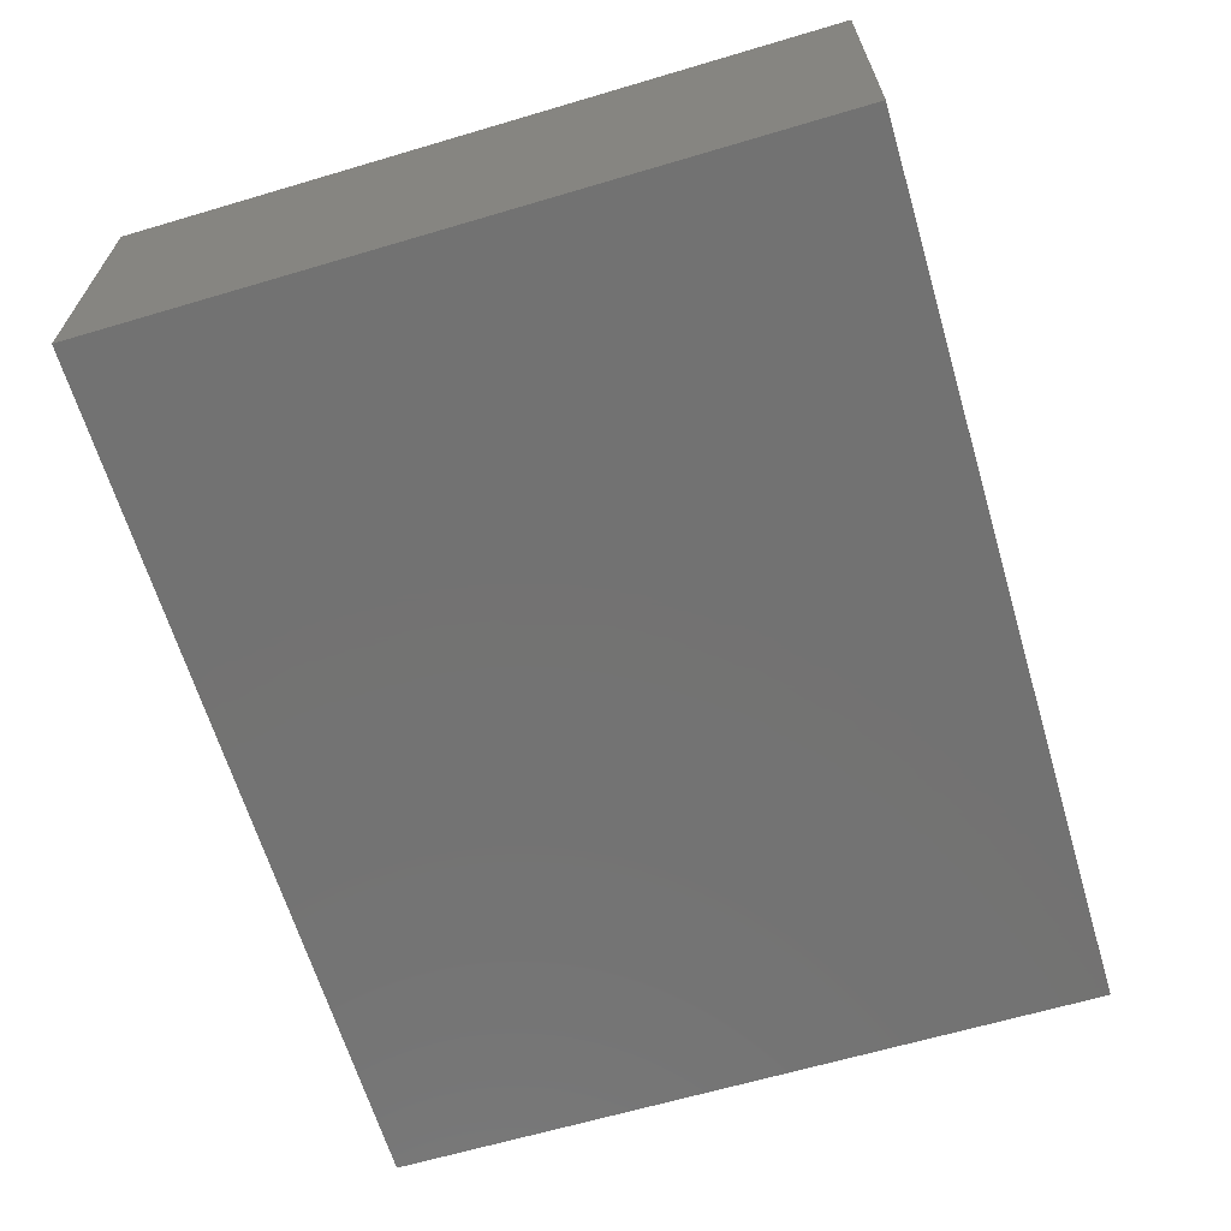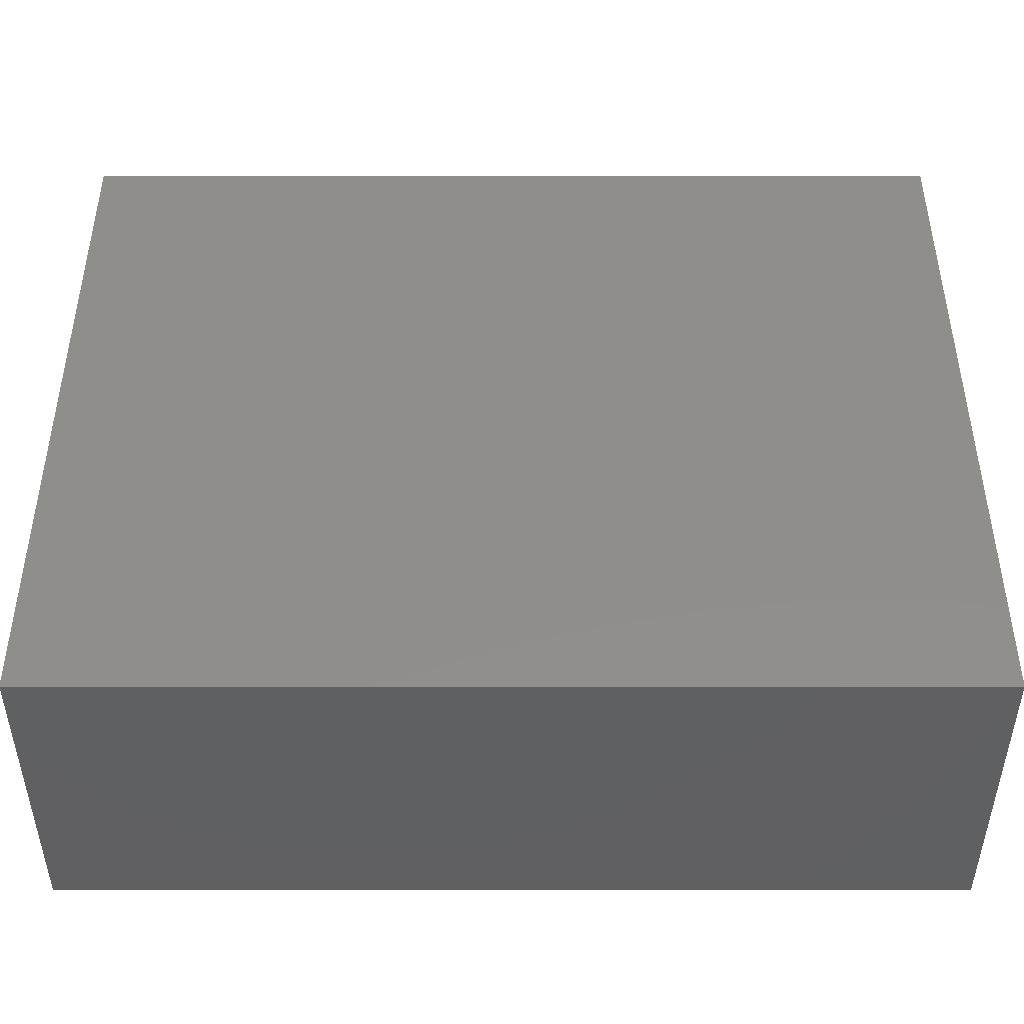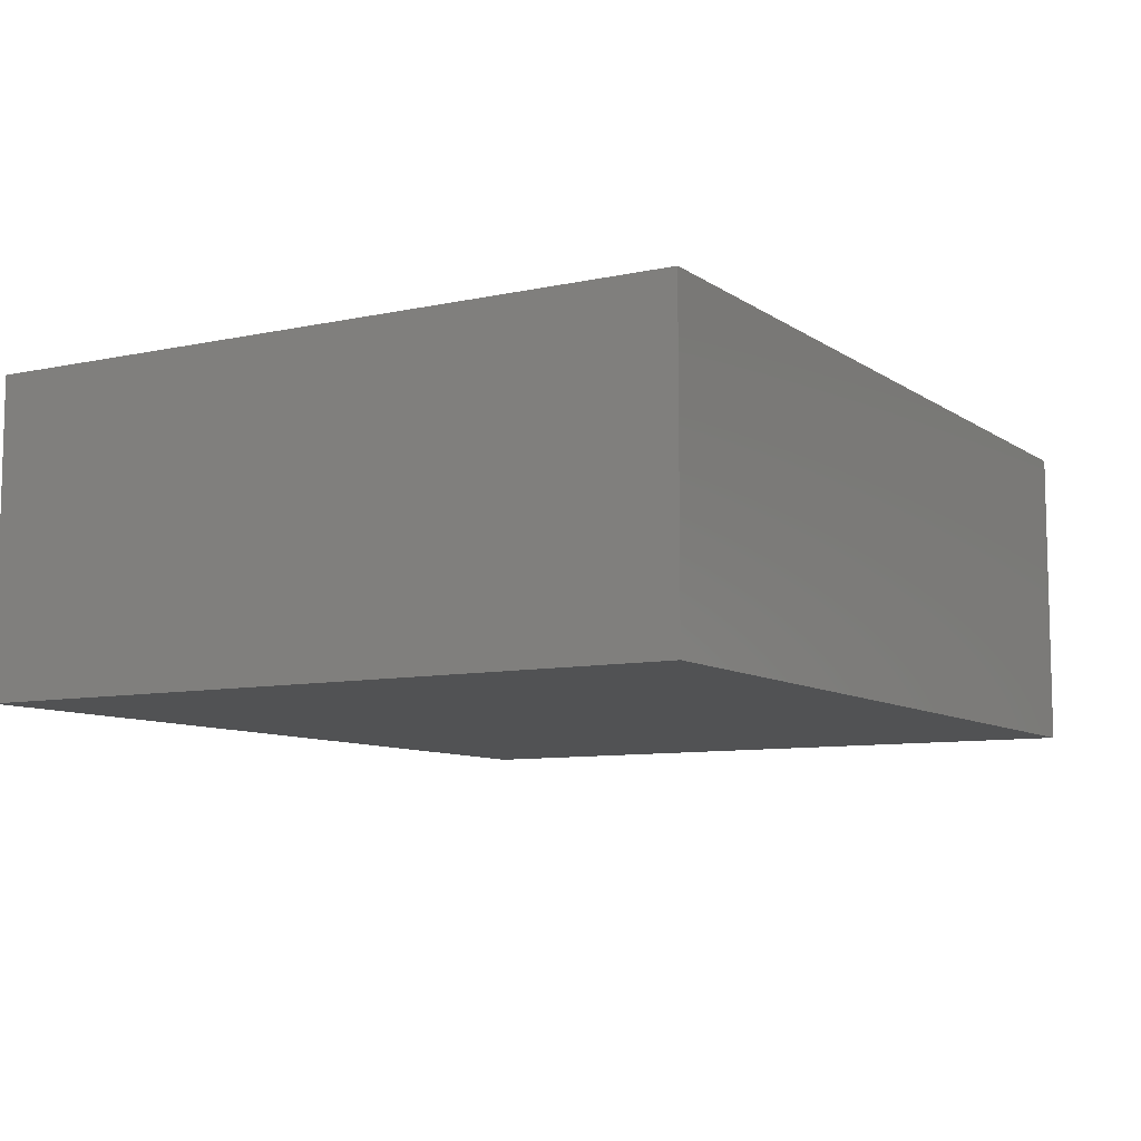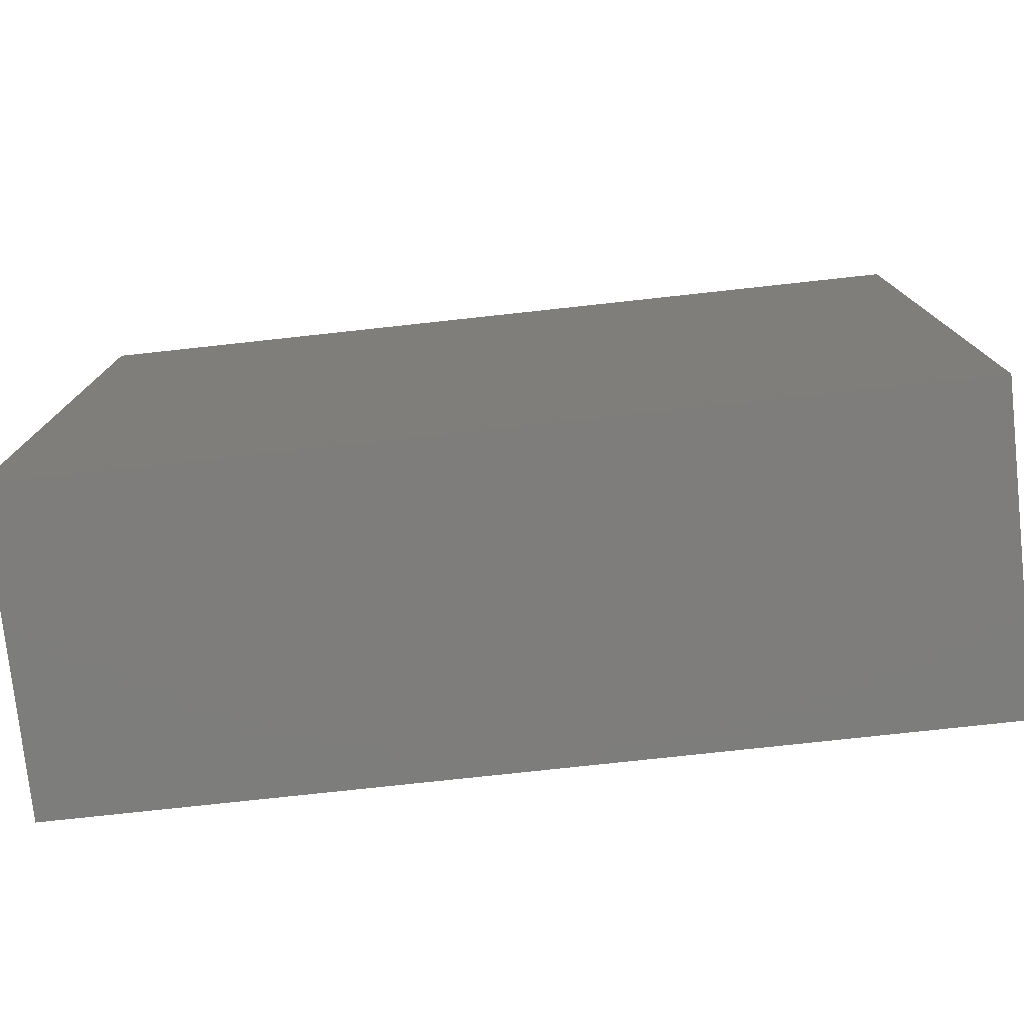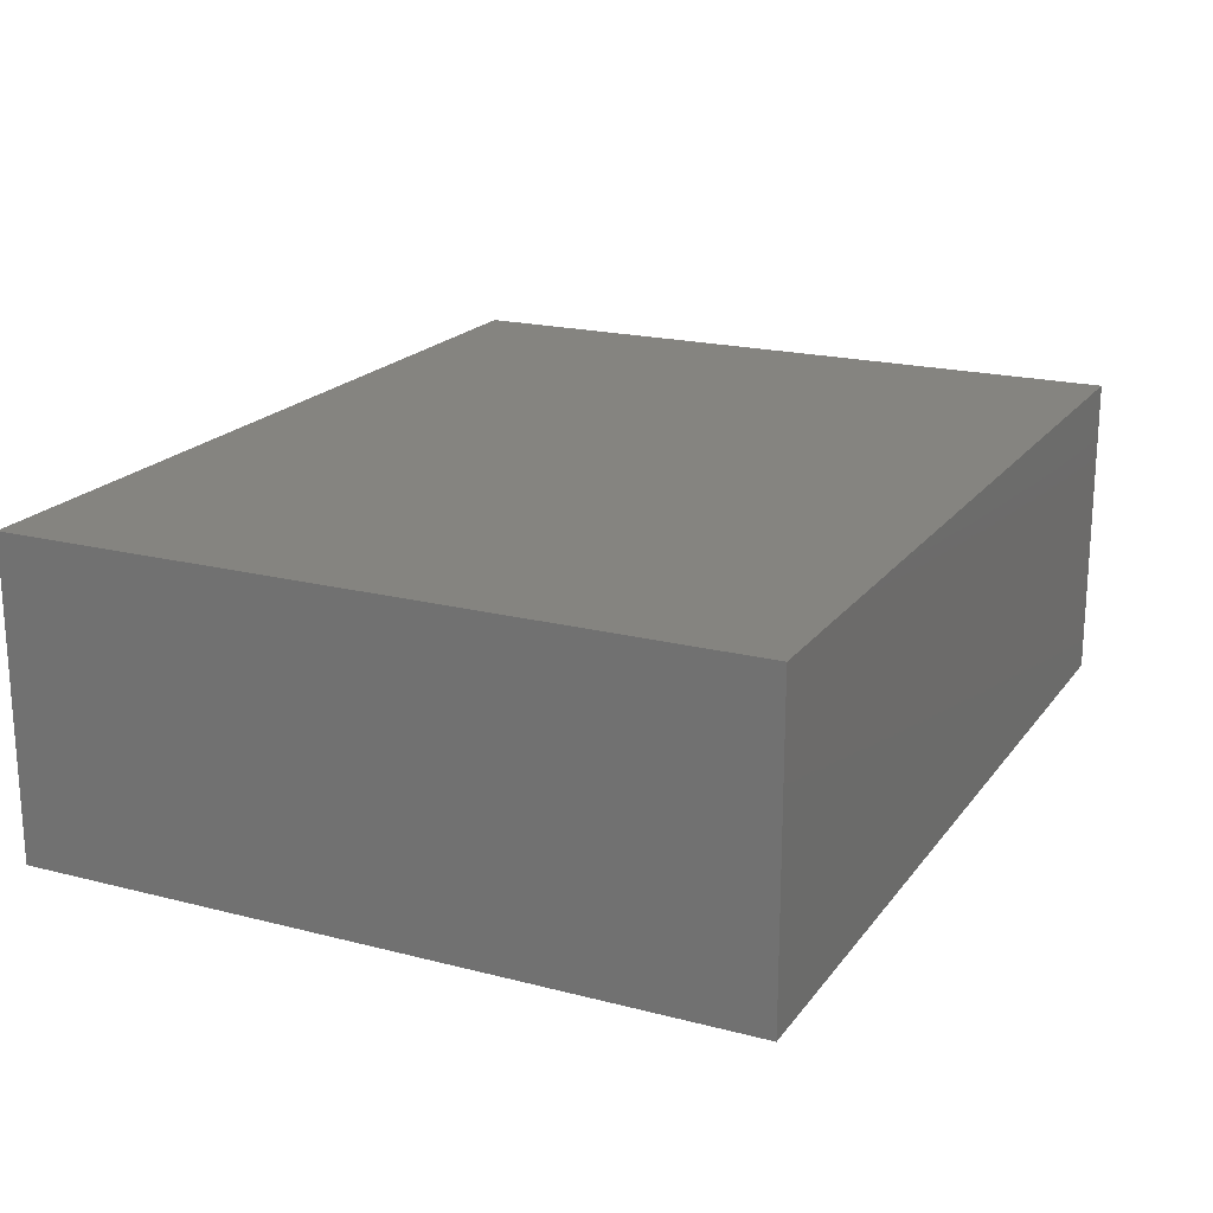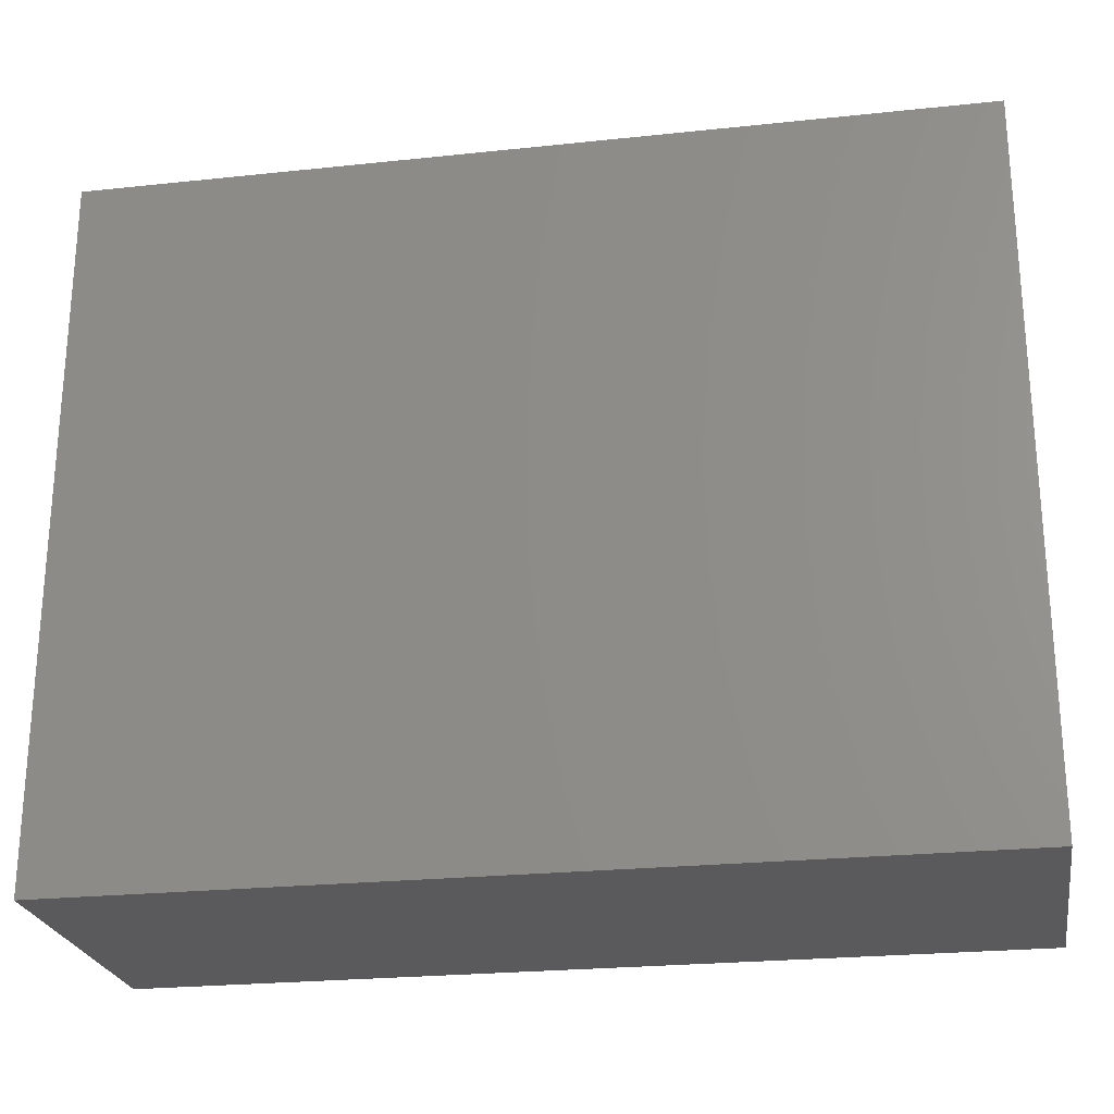
<metadata>
{"format":"stl","ext":"stl","renderer":"f3d","projection":"perspective","resolution":1024,"background":"white","views":[{"elev":-64.6,"azim":106.6,"up":"+Y"},{"elev":-43.6,"azim":-180.0,"up":"+Z"},{"elev":-8.7,"azim":120.3,"up":"+Y"},{"elev":-77.1,"azim":6.2,"up":"+Z"},{"elev":19.6,"azim":115.6,"up":"+Y"},{"elev":-24.3,"azim":-170.1,"up":"+Z"}]}
</metadata>
<code>
# stl→obj: 16 verts, 28 faces
v -0.75 -0.4531 -0.6484
v -0.75 -0.2734 -0.4688
v -0.75 0.1094 -0.6484
v -0.75 -0.07031 -0.4688
v -0.75 0.1094 0.644
v -0.75 -0.07031 0.4643
v -0.75 -0.4531 0.644
v -0.75 -0.2734 0.4643
v 0.6797 -0.2734 -0.4688
v 0.6797 -0.07031 -0.4688
v 0.6797 -0.2734 0.4643
v 0.6797 -0.07031 0.4643
v 0.8594 -0.4531 -0.6484
v 0.8594 0.1094 -0.6484
v 0.8594 -0.4531 0.644
v 0.8594 0.1094 0.644
f 1 2 3
f 3 2 4
f 3 4 5
f 5 4 6
f 5 6 7
f 7 6 8
f 7 8 1
f 1 8 2
f 2 9 4
f 4 9 10
f 11 8 12
f 12 8 6
f 6 4 12
f 12 4 10
f 8 11 2
f 2 11 9
f 1 3 13
f 13 3 14
f 13 14 15
f 15 14 16
f 15 16 7
f 7 16 5
f 5 16 3
f 3 16 14
f 7 1 15
f 15 1 13
f 9 11 10
f 10 11 12

</code>
